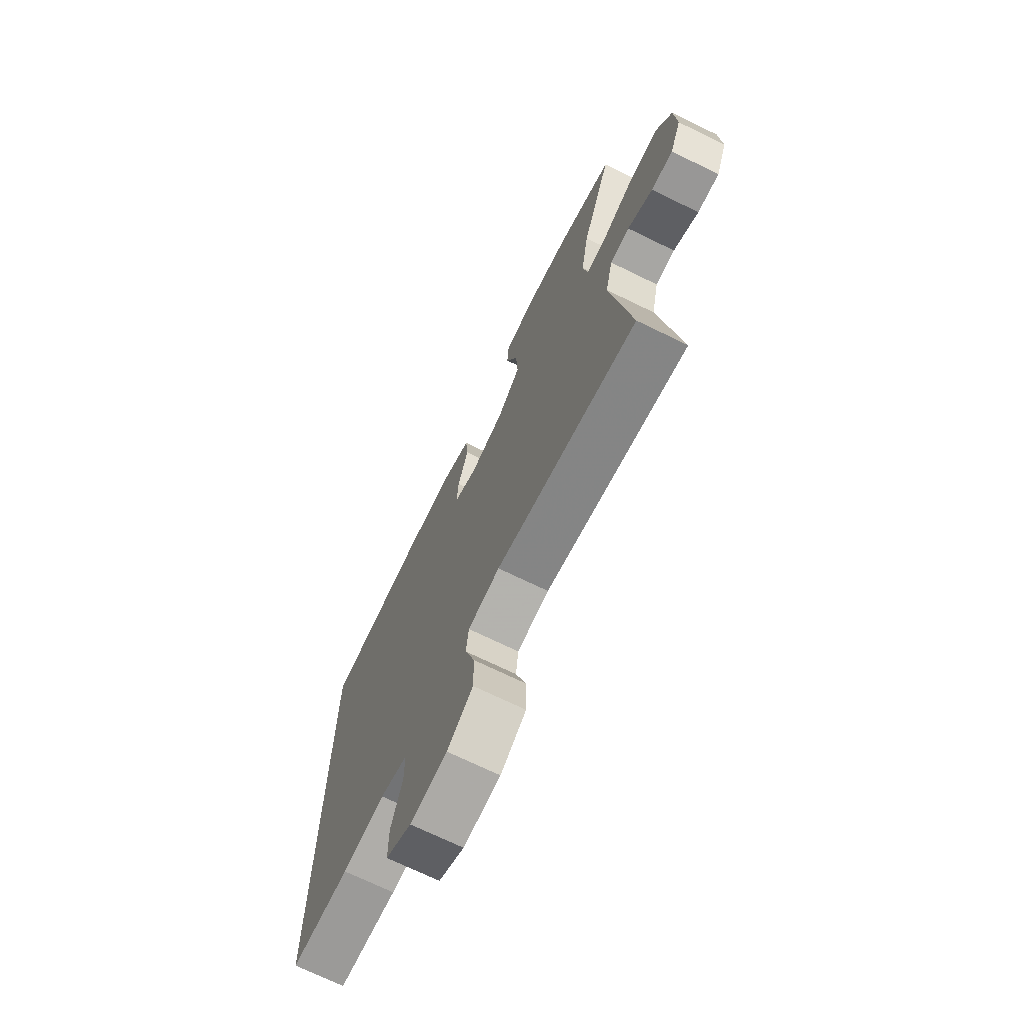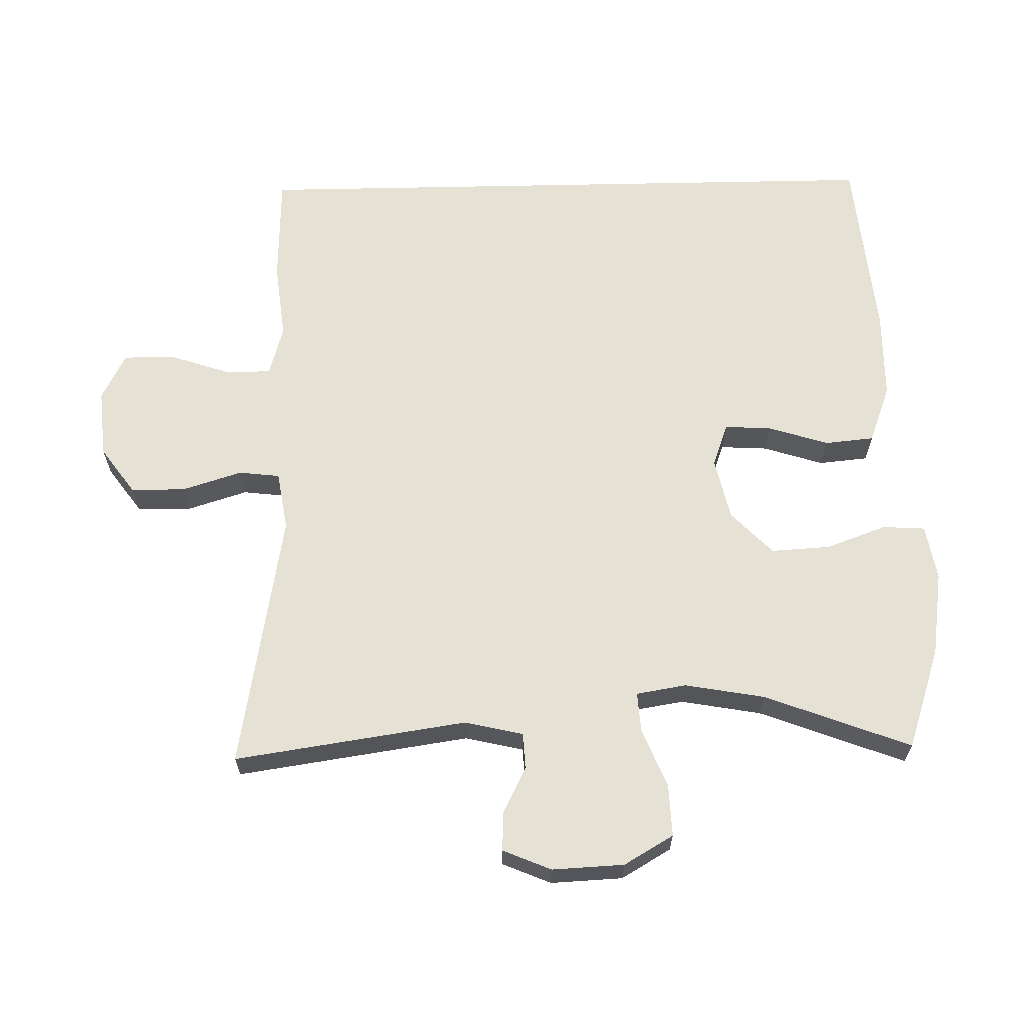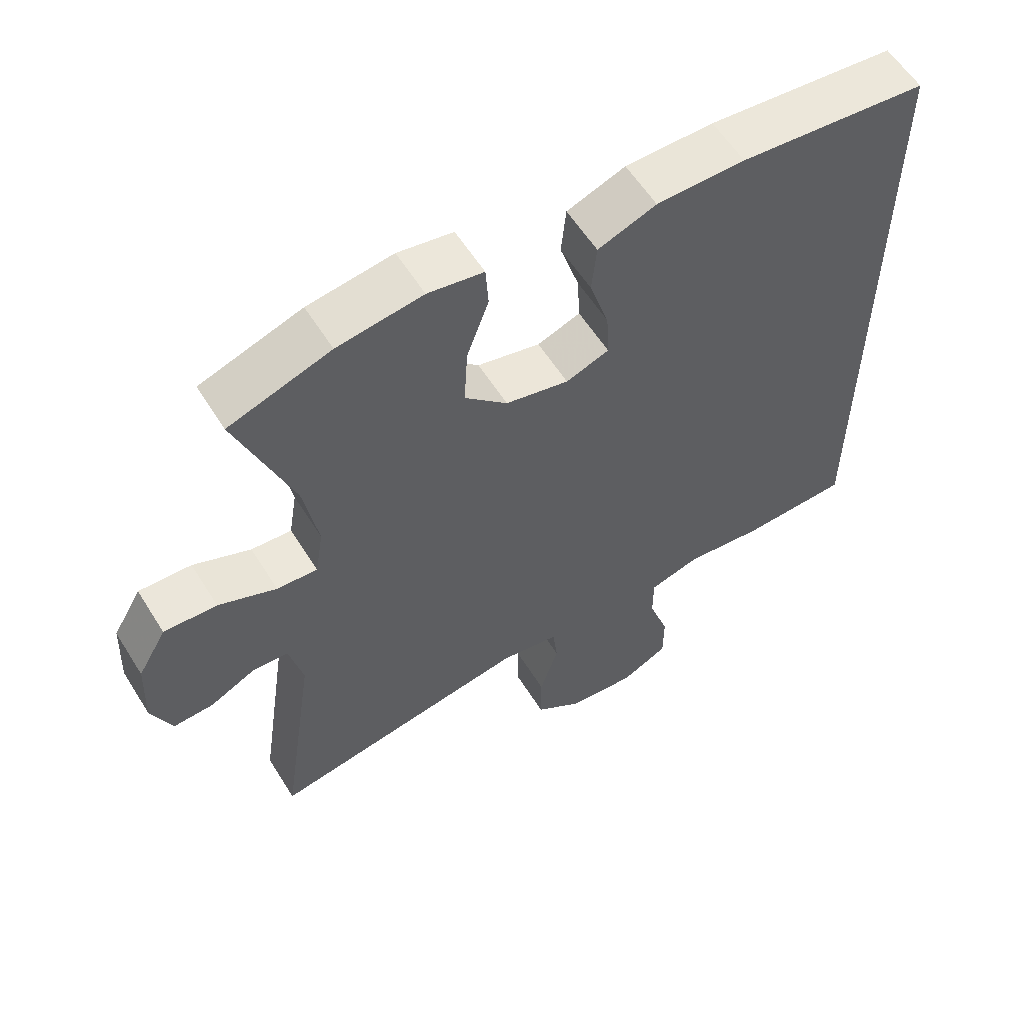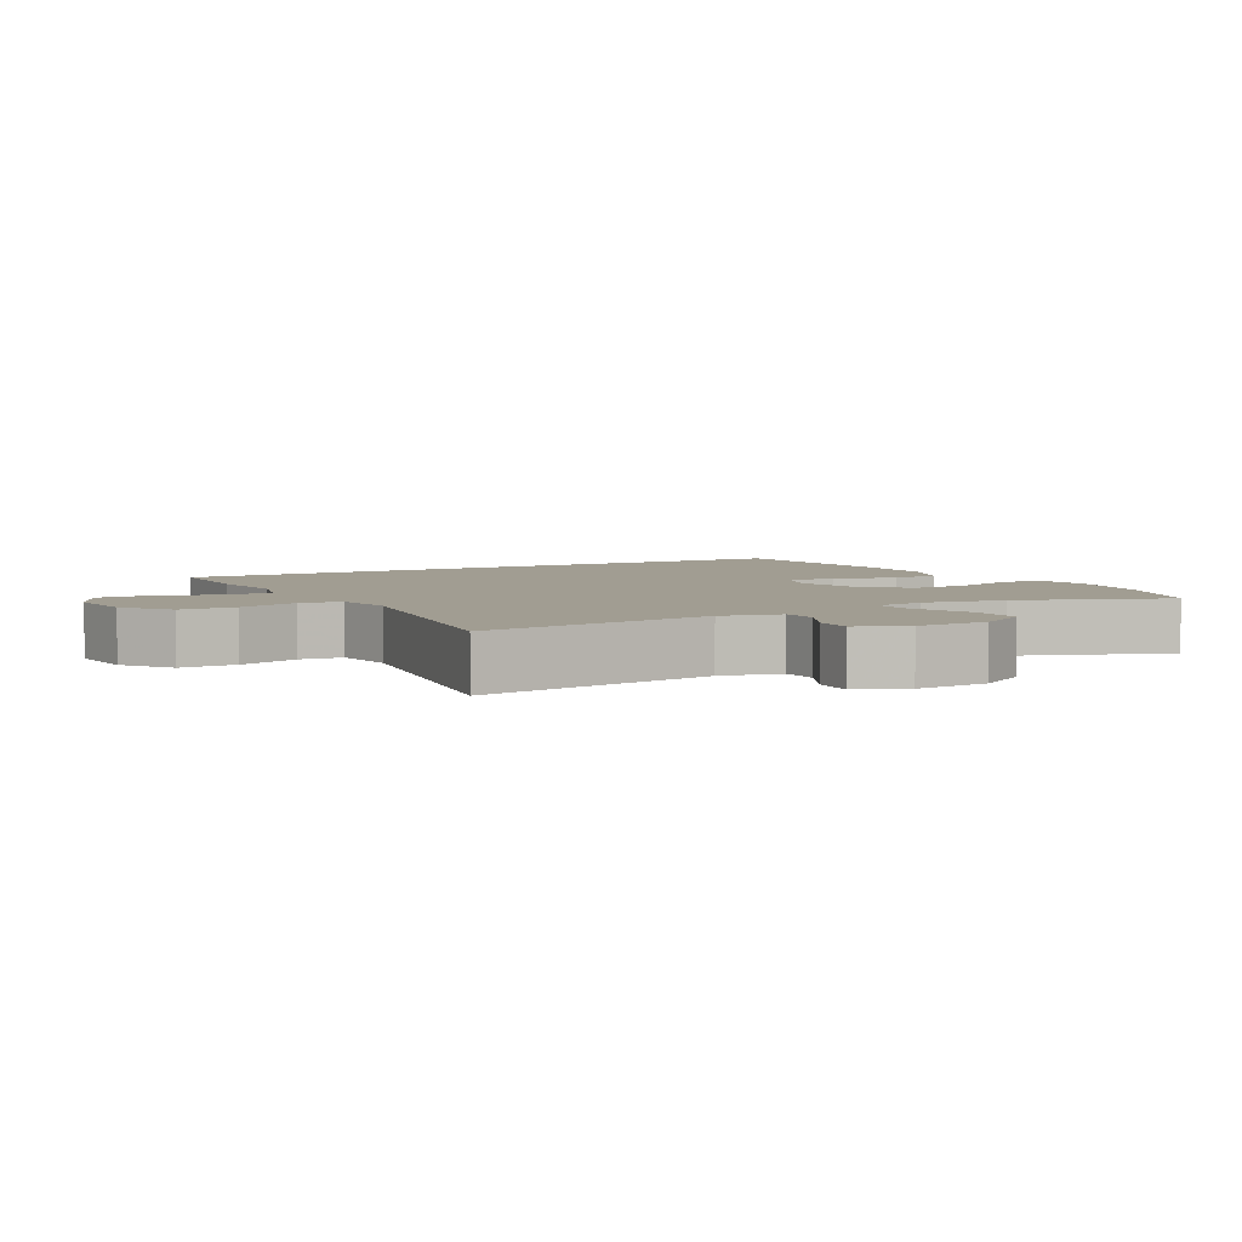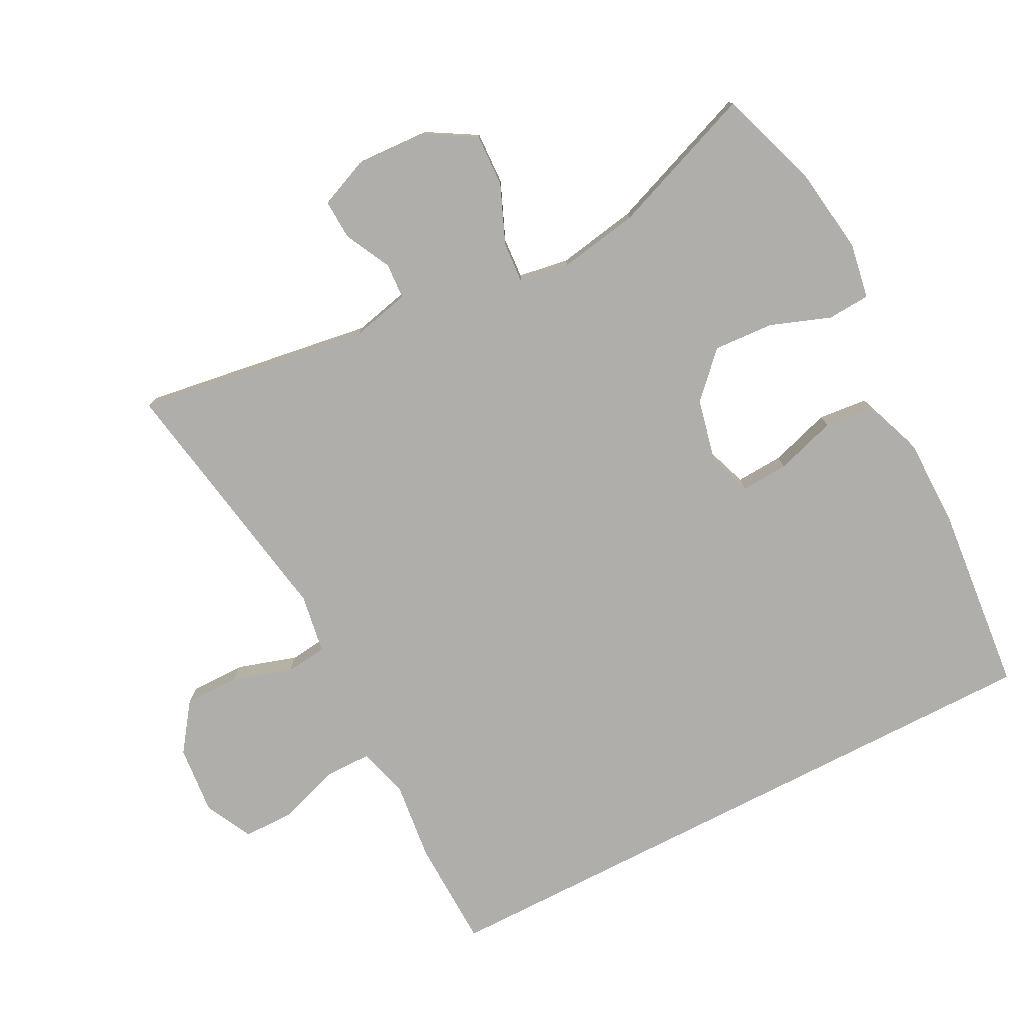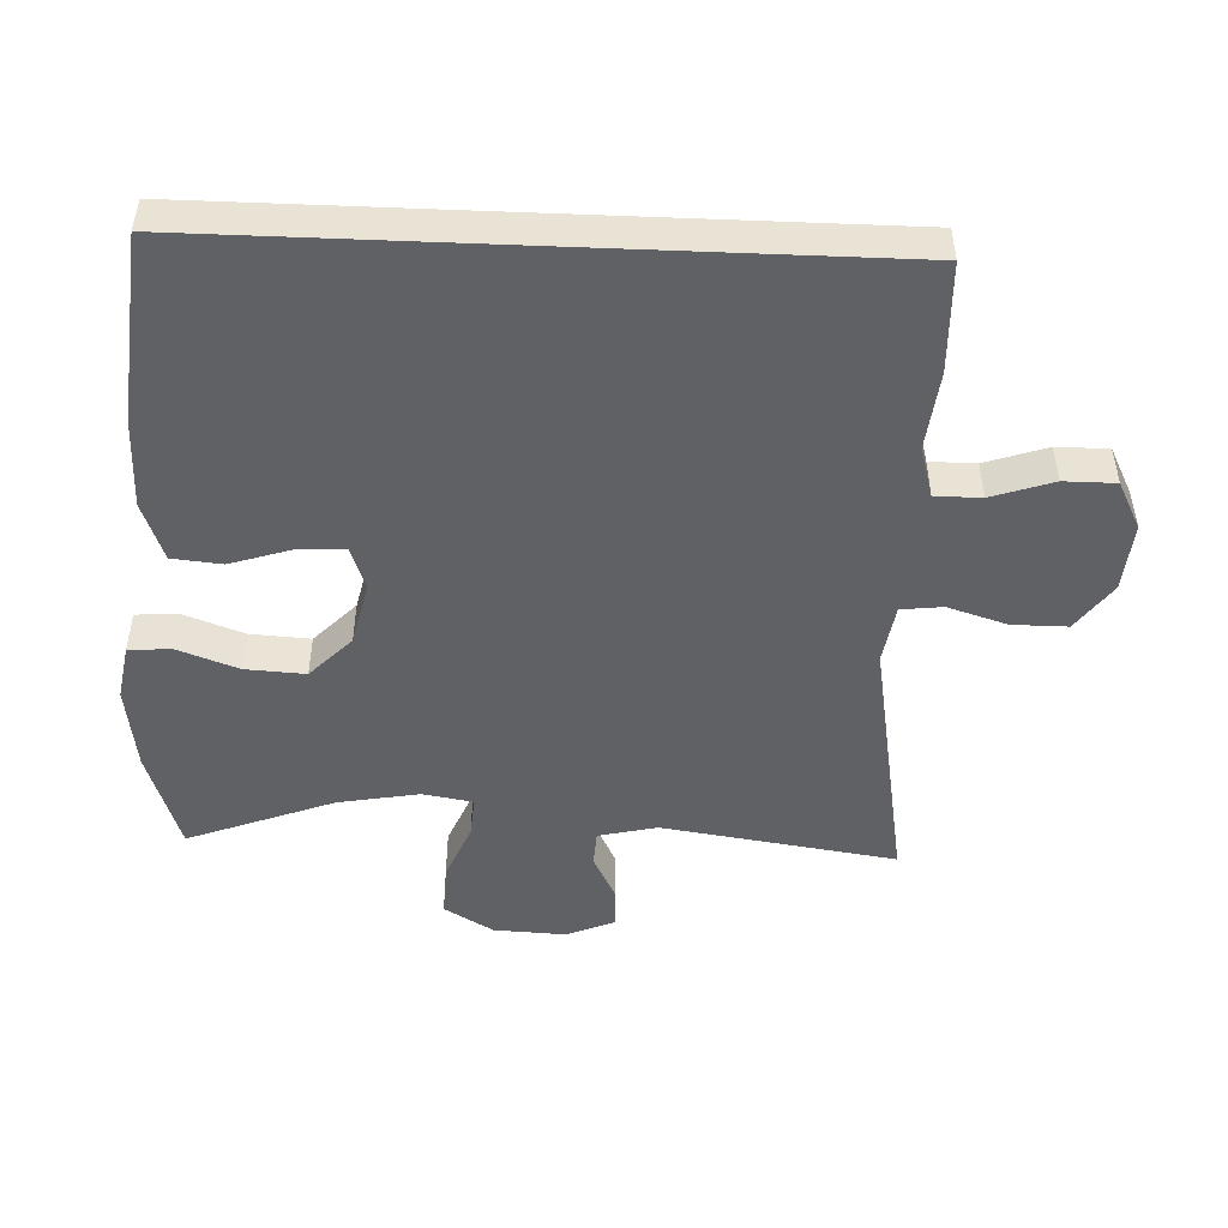
<metadata>
{"format":"obj","ext":"obj","renderer":"f3d","projection":"perspective","resolution":1024,"background":"white","views":[{"elev":-71.1,"azim":-116.0,"up":"+Z"},{"elev":64.5,"azim":-91.2,"up":"+Y"},{"elev":58.4,"azim":-31.8,"up":"+Z"},{"elev":4.7,"azim":-119.2,"up":"+Y"},{"elev":-77.7,"azim":-62.8,"up":"+Y"},{"elev":-48.9,"azim":87.6,"up":"+Y"}]}
</metadata>
<code>
v -0.5 0.07 -0.5
v -0.45 0.07 -0.16
v -0.47 0.07 -0.075
v -0.522 0.07 -0.072
v -0.589 0.07 -0.106
v -0.647 0.07 -0.109
v -0.677 0.07 -0.038
v -0.672 0.07 0.067
v -0.63 0.07 0.139
v -0.553 0.07 0.136
v -0.469 0.07 0.101
v -0.41 0.07 0.097
v -0.398 0.07 0.17
v -0.419 0.07 0.287
v -0.5 0.07 0.5
v -0.352 0.07 0.55
v -0.228 0.07 0.568
v -0.147 0.07 0.554
v -0.143 0.07 0.492
v -0.175 0.07 0.404
v -0.18 0.07 0.317
v -0.118 0.07 0.257
v -0.026 0.07 0.236
v 0.037 0.07 0.259
v 0.033 0.07 0.328
v 0.005 0.07 0.416
v 0.012 0.07 0.488
v 0.097 0.07 0.52
v 0.226 0.07 0.521
v 0.5 0.07 0.495
v 0.5 0.07 -0.455
v 0.341 0.07 -0.46
v 0.227 0.07 -0.447
v 0.153 0.07 -0.468
v 0.153 0.07 -0.535
v 0.183 0.07 -0.624
v 0.183 0.07 -0.699
v 0.114 0.07 -0.734
v 0.014 0.07 -0.725
v -0.055 0.07 -0.675
v -0.055 0.07 -0.595
v -0.028 0.07 -0.508
v -0.035 0.07 -0.448
v -0.121 0.07 -0.434
v -0.5 0 -0.5
v -0.45 0 -0.16
v -0.47 0 -0.075
v -0.522 0 -0.072
v -0.589 0 -0.106
v -0.647 0 -0.109
v -0.677 0 -0.038
v -0.672 0 0.067
v -0.63 0 0.139
v -0.553 0 0.136
v -0.469 0 0.101
v -0.41 0 0.097
v -0.398 0 0.17
v -0.419 0 0.287
v -0.5 0 0.5
v -0.352 0 0.55
v -0.228 0 0.568
v -0.147 0 0.554
v -0.143 0 0.492
v -0.175 0 0.404
v -0.18 0 0.317
v -0.118 0 0.257
v -0.026 0 0.236
v 0.037 0 0.259
v 0.033 0 0.328
v 0.005 0 0.416
v 0.012 0 0.488
v 0.097 0 0.52
v 0.226 0 0.521
v 0.5 0 0.495
v 0.5 0 -0.455
v 0.341 0 -0.46
v 0.227 0 -0.447
v 0.153 0 -0.468
v 0.153 0 -0.535
v 0.183 0 -0.624
v 0.183 0 -0.699
v 0.114 0 -0.734
v 0.014 0 -0.725
v -0.055 0 -0.675
v -0.055 0 -0.595
v -0.028 0 -0.508
v -0.035 0 -0.448
v -0.121 0 -0.434
f 39 40 41 42
f 39 42 43
f 38 39 43
f 35 36 37 38
f 34 35 38 43
f 33 34 43 44
f 31 32 33
f 30 31 33 44
f 25 26 27 28
f 24 25 28 29
f 17 18 19 20
f 17 20 21
f 14 15 16 17
f 13 14 17 21
f 12 13 21 22
f 8 9 10 11
f 8 11 12
f 7 8 12
f 4 5 6 7
f 3 4 7 12
f 2 3 12 22
f 24 29 30 44
f 23 24 44 1
f 1 2 22 23
f 86 85 84 83
f 87 86 83
f 87 83 82
f 82 81 80 79
f 87 82 79 78
f 88 87 78 77
f 77 76 75
f 88 77 75 74
f 72 71 70 69
f 73 72 69 68
f 64 63 62 61
f 65 64 61
f 61 60 59 58
f 65 61 58 57
f 66 65 57 56
f 55 54 53 52
f 56 55 52
f 56 52 51
f 51 50 49 48
f 56 51 48 47
f 66 56 47 46
f 88 74 73 68
f 45 88 68 67
f 67 66 46 45
f 1 45 46 2
f 2 46 47 3
f 3 47 48 4
f 4 48 49 5
f 5 49 50 6
f 6 50 51 7
f 7 51 52 8
f 8 52 53 9
f 9 53 54 10
f 10 54 55 11
f 11 55 56 12
f 12 56 57 13
f 13 57 58 14
f 14 58 59 15
f 15 59 60 16
f 16 60 61 17
f 17 61 62 18
f 18 62 63 19
f 19 63 64 20
f 20 64 65 21
f 21 65 66 22
f 22 66 67 23
f 23 67 68 24
f 24 68 69 25
f 25 69 70 26
f 26 70 71 27
f 27 71 72 28
f 28 72 73 29
f 29 73 74 30
f 30 74 75 31
f 31 75 76 32
f 32 76 77 33
f 33 77 78 34
f 34 78 79 35
f 35 79 80 36
f 36 80 81 37
f 37 81 82 38
f 38 82 83 39
f 39 83 84 40
f 40 84 85 41
f 41 85 86 42
f 42 86 87 43
f 43 87 88 44
f 44 88 45 1

</code>
